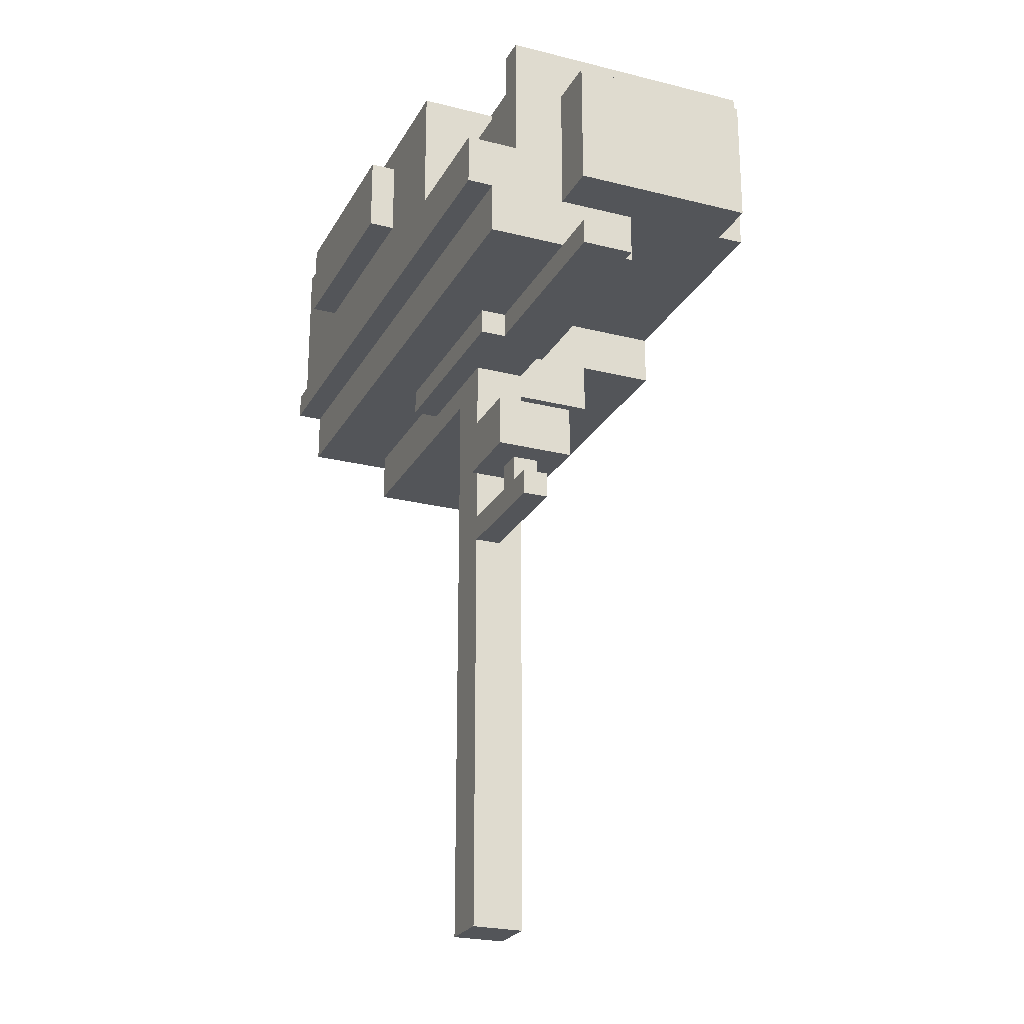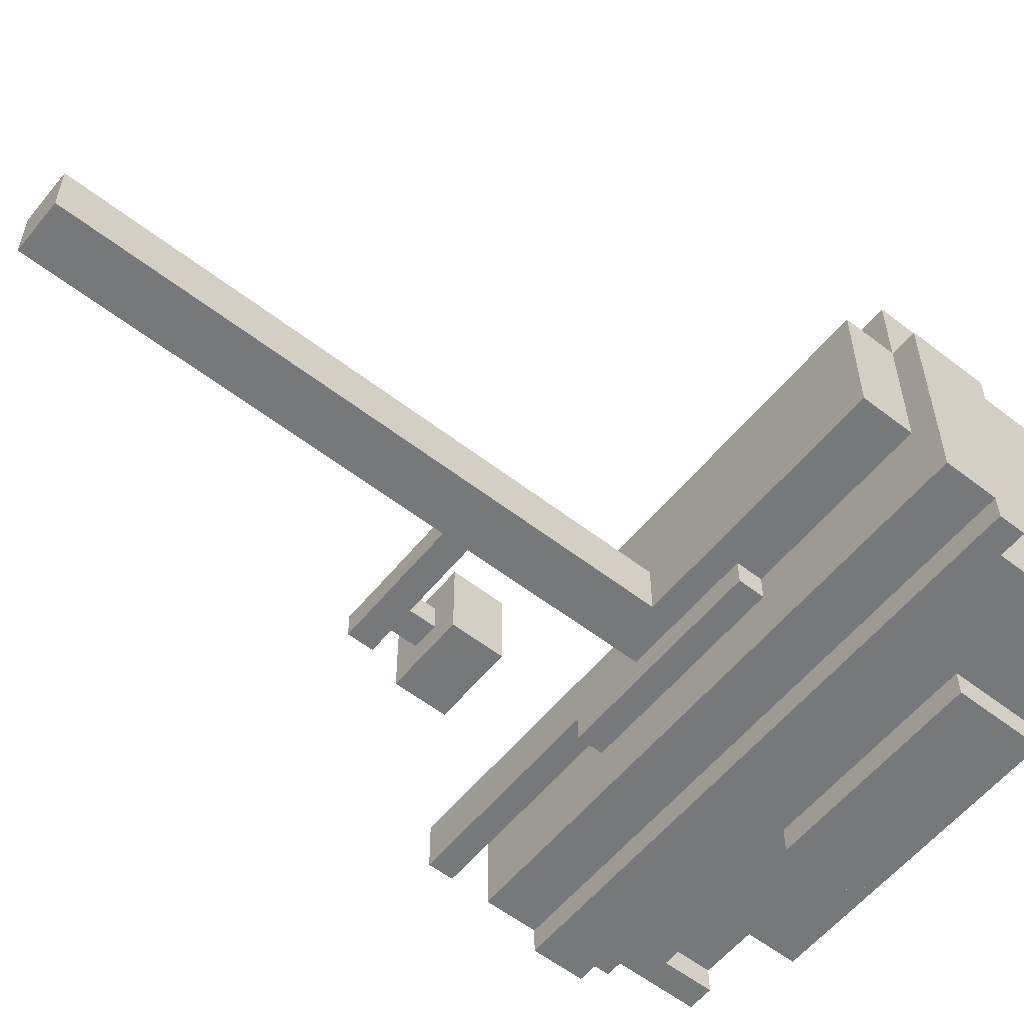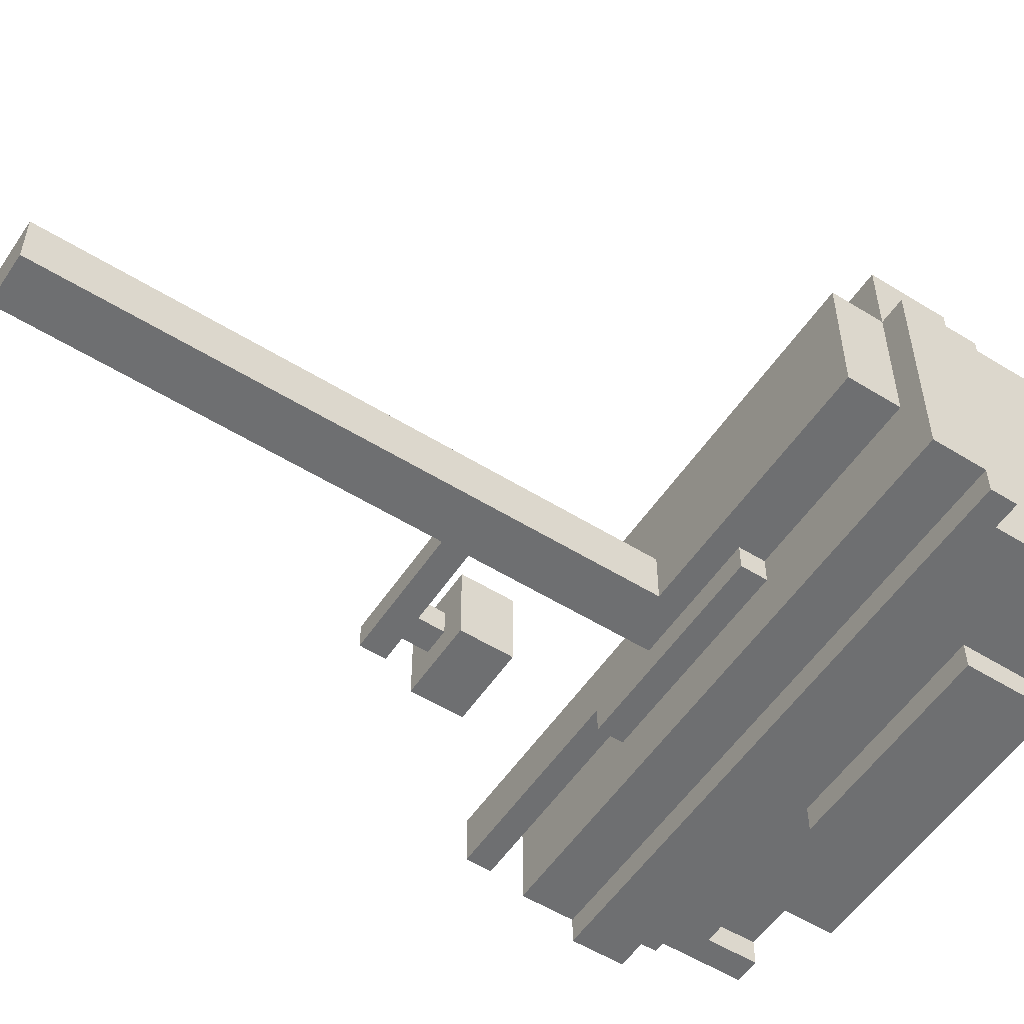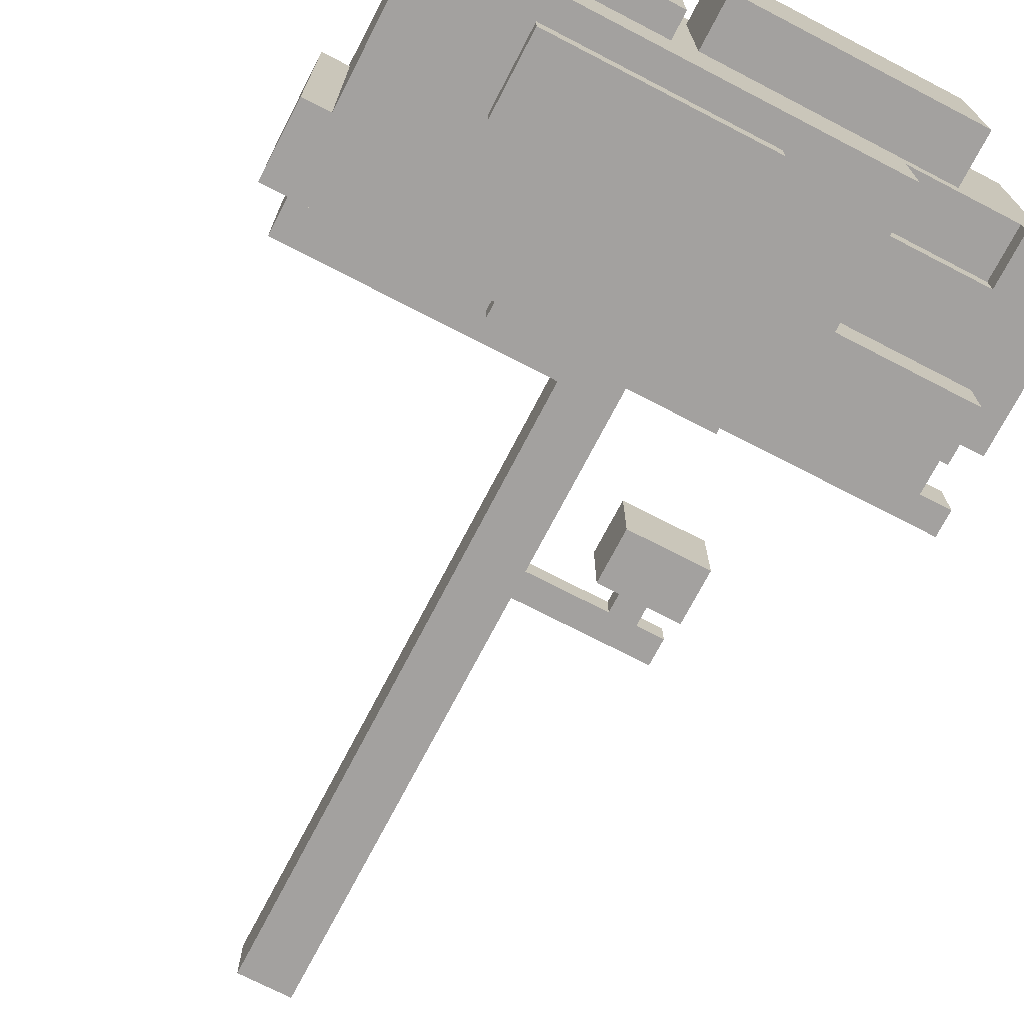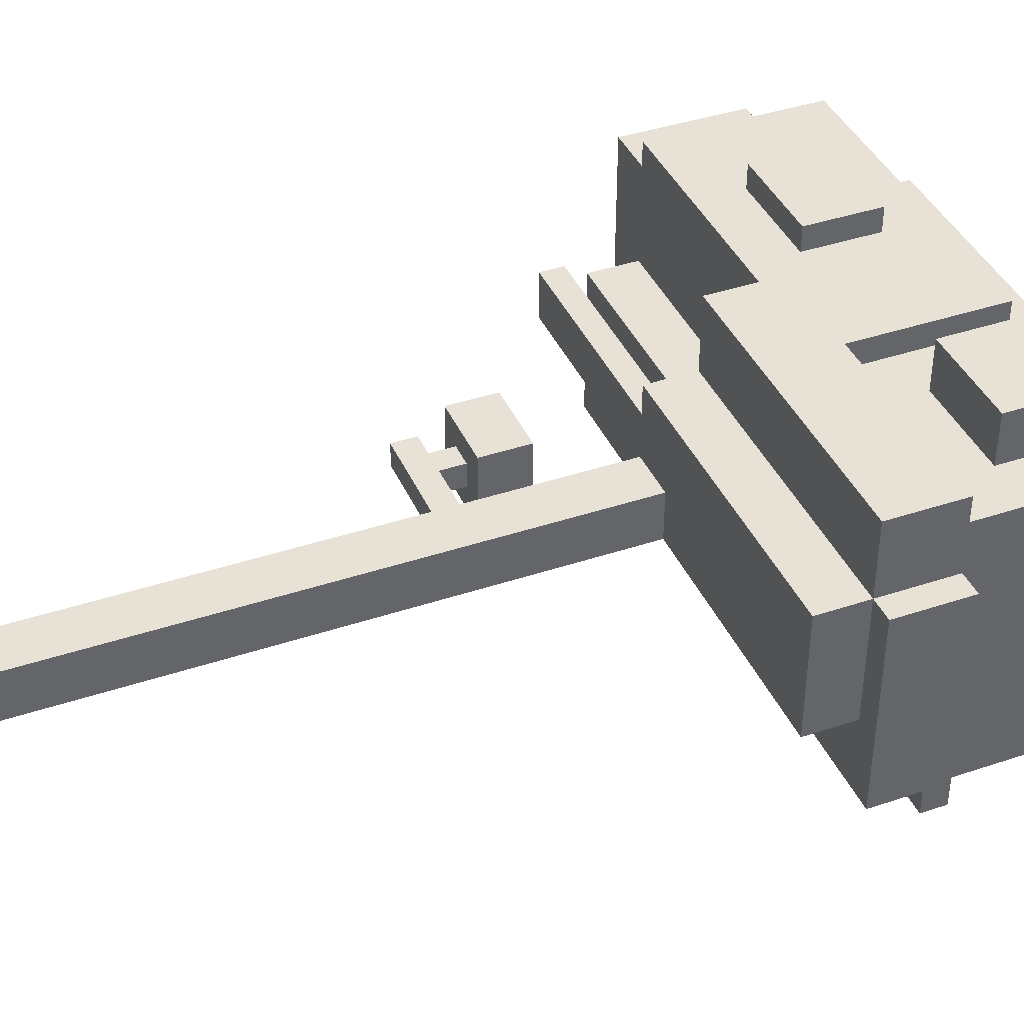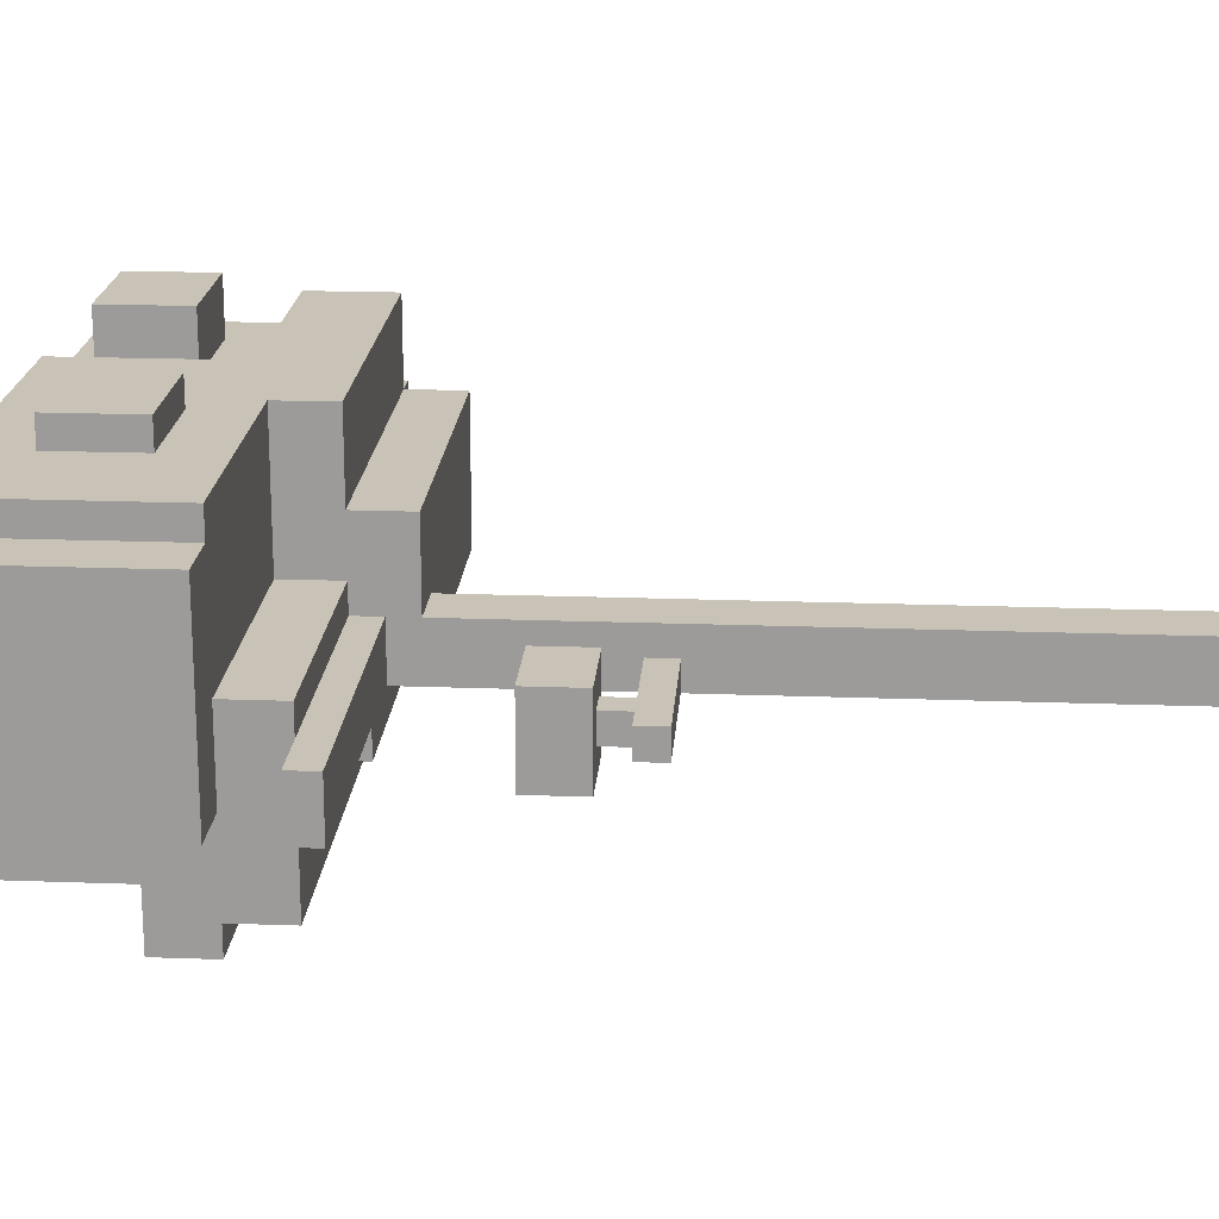
<metadata>
{"format":"obj","ext":"obj","renderer":"f3d","projection":"perspective","resolution":1024,"background":"white","views":[{"elev":-24.2,"azim":-112.6,"up":"+Y"},{"elev":-57.3,"azim":51.2,"up":"+Z"},{"elev":-54.6,"azim":56.7,"up":"+Z"},{"elev":-72.3,"azim":152.6,"up":"+Z"},{"elev":40.3,"azim":67.6,"up":"+Z"},{"elev":19.5,"azim":-86.0,"up":"+Z"}]}
</metadata>
<code>
v -11 24 -2
v -11 24 -4
v -11 25 -2
v -11 25 -4
v -11 27 3
v -11 27 -4
v -11 32 3
v -11 32 -4
v -9 25 -1
v -9 25 -2
v -9 25 -4
v -9 25 -7
v -9 27 4
v -9 27 3
v -9 27 -1
v -9 27 -4
v -9 27 -7
v -9 27 -8
v -9 29 -6
v -9 29 -8
v -9 32 3
v -9 32 -4
v -9 34 4
v -9 34 -6
v -6 34 2
v -6 34 -4
v -6 36 2
v -6 36 -4
v -5 16 -3
v -5 16 -4
v -5 17 -3
v -5 17 -4
v -5 18 -2
v -5 18 -5
v -5 20 -2
v -5 20 -5
v -5 29 5
v -5 29 4
v -5 32 5
v -5 32 4
v -4 17 -3
v -4 17 -4
v -4 18 -3
v -4 18 -4
v -4 29 -6
v -4 29 -8
v -4 32 -5
v -4 32 -6
v -4 34 -5
v -4 34 -8
v -3 24 -4
v -3 24 -5
v -3 25 -4
v -3 25 -5
v 0 0 -2
v 0 0 -4
v 0 2 -2
v 0 2 -4
v 0 4 -2
v 0 4 -4
v 0 5 -2
v 0 5 -4
v 0 16 -3
v 0 16 -4
v 0 17 -3
v 0 17 -4
v 0 22 -2
v 0 22 -4
v 0 23 1
v 0 23 -2
v 0 24 -2
v 0 24 -4
v 0 25 4
v 0 25 1
v 0 25 -1
v 0 25 -2
v 0 27 4
v 0 27 -1
v 0 30 -8
v 0 30 -9
v 0 33 -8
v 0 33 -9
v 4 34 -0
v 4 34 -5
v 4 35 -0
v 4 35 -5
v 6 30 5
v 6 30 3
v 6 33 5
v 6 33 3
v -8 32 -5
v -8 32 -6
v -8 34 -5
v -8 34 -6
v -3 17 -3
v -3 17 -4
v -3 18 -3
v -3 18 -4
v -2 18 -2
v -2 18 -5
v -2 20 -2
v -2 20 -5
v -1 29 5
v -1 29 4
v -1 32 5
v -1 32 4
v 2 0 -2
v 2 0 -4
v 2 2 -2
v 2 2 -4
v 2 4 -2
v 2 4 -4
v 2 5 -2
v 2 5 -4
v 2 22 -2
v 2 22 -4
v 2 23 -2
v 2 23 -4
v 3 34 2
v 3 34 -4
v 3 36 2
v 3 36 -4
v 4 28 4
v 4 28 3
v 4 34 4
v 4 34 3
v 5 24 -4
v 5 24 -5
v 5 25 -4
v 5 25 -5
v 8 30 -8
v 8 30 -9
v 8 33 -8
v 8 33 -9
v 10 30 5
v 10 30 3
v 10 33 5
v 10 33 3
v 11 34 -0
v 11 34 -5
v 11 35 -0
v 11 35 -5
v 12 23 1
v 12 23 -4
v 12 25 4
v 12 25 1
v 12 25 -4
v 12 28 4
v 12 28 3
v 12 28 1
v 12 28 -8
v 12 34 3
v 12 34 -8
v 13 25 1
v 13 25 -7
v 13 27 -7
v 13 27 -8
v 13 28 1
v 13 28 -8
v -5 29 5
v -5 32 5
v -1 29 5
v -1 32 5
v 6 30 5
v 6 33 5
v 10 30 5
v 10 33 5
v -9 27 4
v -9 34 4
v -5 29 4
v -5 32 4
v -1 29 4
v -1 32 4
v 0 25 4
v 0 27 4
v 4 28 4
v 4 34 4
v 12 25 4
v 12 28 4
v -11 27 3
v -11 32 3
v -9 27 3
v -9 32 3
v 4 28 3
v 4 34 3
v 6 30 3
v 6 33 3
v 10 30 3
v 10 33 3
v 12 28 3
v 12 34 3
v -6 34 2
v -6 36 2
v 3 34 2
v 3 36 2
v 0 23 1
v 0 25 1
v 12 23 1
v 12 25 1
v 12 28 1
v 13 25 1
v 13 28 1
v 4 34 -0
v 4 35 -0
v 11 34 -0
v 11 35 -0
v -9 25 -1
v -9 27 -1
v 0 25 -1
v 0 27 -1
v -11 24 -2
v -11 25 -2
v -9 25 -2
v -5 18 -2
v -5 20 -2
v -2 18 -2
v -2 20 -2
v 0 0 -2
v 0 2 -2
v 0 4 -2
v 0 5 -2
v 0 22 -2
v 0 23 -2
v 0 24 -2
v 0 25 -2
v 2 0 -2
v 2 2 -2
v 2 4 -2
v 2 5 -2
v 2 22 -2
v 2 23 -2
v -5 16 -3
v -5 17 -3
v -4 17 -3
v -4 18 -3
v -3 17 -3
v -3 18 -3
v 0 16 -3
v 0 17 -3
v -11 24 -4
v -11 25 -4
v -11 27 -4
v -11 32 -4
v -9 25 -4
v -9 27 -4
v -9 32 -4
v -6 34 -4
v -6 36 -4
v -5 16 -4
v -5 17 -4
v -4 17 -4
v -4 18 -4
v -3 17 -4
v -3 18 -4
v -3 24 -4
v -3 25 -4
v 0 0 -4
v 0 2 -4
v 0 4 -4
v 0 5 -4
v 0 16 -4
v 0 17 -4
v 0 22 -4
v 0 24 -4
v 2 0 -4
v 2 2 -4
v 2 4 -4
v 2 5 -4
v 2 22 -4
v 2 23 -4
v 2 24 -4
v 3 34 -4
v 3 36 -4
v 5 24 -4
v 5 25 -4
v 12 23 -4
v 12 25 -4
v -8 32 -5
v -8 34 -5
v -5 18 -5
v -5 20 -5
v -4 32 -5
v -4 34 -5
v -3 24 -5
v -3 25 -5
v -2 18 -5
v -2 20 -5
v 4 34 -5
v 4 35 -5
v 5 24 -5
v 5 25 -5
v 11 34 -5
v 11 35 -5
v -9 29 -6
v -9 34 -6
v -8 32 -6
v -8 34 -6
v -4 29 -6
v -4 32 -6
v -9 25 -7
v -9 27 -7
v 13 25 -7
v 13 27 -7
v -9 27 -8
v -9 29 -8
v -4 29 -8
v -4 34 -8
v 0 30 -8
v 0 33 -8
v 8 30 -8
v 8 33 -8
v 12 28 -8
v 12 34 -8
v 13 27 -8
v 13 28 -8
v 0 30 -9
v 0 33 -9
v 8 30 -9
v 8 33 -9
v 0 0 -2
v 2 0 -2
v 0 0 -4
v 2 0 -4
v -5 16 -3
v 0 16 -3
v -5 16 -4
v 0 16 -4
v -5 18 -2
v -2 18 -2
v -4 18 -3
v -3 18 -3
v -4 18 -4
v -3 18 -4
v -5 18 -5
v -2 18 -5
v 0 23 1
v 12 23 1
v 0 23 -2
v 2 23 -2
v 2 23 -4
v 12 23 -4
v -11 24 -2
v 0 24 -2
v -11 24 -4
v -3 24 -4
v 0 24 -4
v 2 24 -4
v 5 24 -4
v -3 24 -5
v 5 24 -5
v 0 25 4
v 12 25 4
v 0 25 1
v 12 25 1
v 13 25 1
v -9 25 -1
v 0 25 -1
v -9 25 -2
v 0 25 -2
v -9 25 -4
v -3 25 -4
v 5 25 -4
v 12 25 -4
v -3 25 -5
v 5 25 -5
v -9 25 -7
v 13 25 -7
v -9 27 4
v 0 27 4
v -11 27 3
v -9 27 3
v -9 27 -1
v 0 27 -1
v -11 27 -4
v -9 27 -4
v -9 27 -7
v 13 27 -7
v -9 27 -8
v 13 27 -8
v -5 29 5
v -1 29 5
v -5 29 4
v -1 29 4
v 6 30 5
v 10 30 5
v 6 30 3
v 10 30 3
v 0 30 -8
v 8 30 -8
v 0 30 -9
v 8 30 -9
v -5 17 -3
v -4 17 -3
v -3 17 -3
v 0 17 -3
v -5 17 -4
v -4 17 -4
v -3 17 -4
v 0 17 -4
v -5 20 -2
v -2 20 -2
v -5 20 -5
v -2 20 -5
v -11 25 -2
v -9 25 -2
v -11 25 -4
v -9 25 -4
v 4 28 4
v 12 28 4
v 4 28 3
v 12 28 3
v 12 28 1
v 13 28 1
v 12 28 -8
v 13 28 -8
v -9 29 -6
v -4 29 -6
v -9 29 -8
v -4 29 -8
v -5 32 5
v -1 32 5
v -5 32 4
v -1 32 4
v -11 32 3
v -9 32 3
v -11 32 -4
v -9 32 -4
v -8 32 -5
v -4 32 -5
v -8 32 -6
v -4 32 -6
v 6 33 5
v 10 33 5
v 6 33 3
v 10 33 3
v 0 33 -8
v 8 33 -8
v 0 33 -9
v 8 33 -9
v -9 34 4
v 4 34 4
v 4 34 3
v 12 34 3
v -6 34 2
v 3 34 2
v 4 34 -0
v 11 34 -0
v -6 34 -4
v 3 34 -4
v -8 34 -5
v -4 34 -5
v 4 34 -5
v 11 34 -5
v -9 34 -6
v -8 34 -6
v -4 34 -8
v 12 34 -8
v 4 35 -0
v 11 35 -0
v 4 35 -5
v 11 35 -5
v -6 36 2
v 3 36 2
v -6 36 -4
v 3 36 -4
f 3 2 1
f 4 2 3
f 7 6 5
f 8 6 7
f 15 10 9
f 15 11 10
f 15 12 11
f 16 12 15
f 17 12 16
f 19 18 17
f 19 17 16
f 20 18 19
f 21 14 13
f 22 19 16
f 23 21 13
f 23 22 21
f 24 19 22
f 24 22 23
f 27 26 25
f 28 26 27
f 31 30 29
f 32 30 31
f 35 34 33
f 36 34 35
f 39 38 37
f 40 38 39
f 43 42 41
f 44 42 43
f 48 46 45
f 49 48 47
f 50 46 48
f 50 48 49
f 53 52 51
f 54 52 53
f 57 56 55
f 58 56 57
f 59 58 57
f 60 58 59
f 61 60 59
f 62 60 61
f 63 62 61
f 64 62 63
f 65 63 61
f 67 65 61
f 67 66 65
f 68 66 67
f 70 68 67
f 71 68 70
f 71 70 69
f 72 68 71
f 74 71 69
f 75 71 74
f 76 71 75
f 77 74 73
f 77 75 74
f 78 75 77
f 81 80 79
f 82 80 81
f 85 84 83
f 86 84 85
f 89 88 87
f 90 88 89
f 91 92 93
f 93 92 94
f 95 96 97
f 97 96 98
f 99 100 101
f 101 100 102
f 103 104 105
f 105 104 106
f 107 108 109
f 109 108 110
f 109 110 111
f 111 110 112
f 111 112 113
f 113 112 114
f 113 114 115
f 115 114 116
f 115 116 117
f 117 116 118
f 119 120 121
f 121 120 122
f 123 124 125
f 125 124 126
f 127 128 129
f 129 128 130
f 131 132 133
f 133 132 134
f 135 136 137
f 137 136 138
f 139 140 141
f 141 140 142
f 143 144 146
f 146 144 147
f 145 146 148
f 148 146 149
f 149 146 150
f 149 150 152
f 150 151 152
f 152 151 153
f 154 155 156
f 154 156 158
f 156 157 158
f 158 157 159
f 162 161 160
f 163 161 162
f 166 165 164
f 167 165 166
f 170 169 168
f 171 169 170
f 172 170 168
f 173 169 171
f 175 172 168
f 175 173 172
f 176 173 175
f 176 175 174
f 177 169 173
f 177 173 176
f 178 176 174
f 179 176 178
f 182 181 180
f 183 181 182
f 186 185 184
f 187 185 186
f 188 186 184
f 189 185 187
f 190 188 184
f 190 189 188
f 191 185 189
f 191 189 190
f 194 193 192
f 195 193 194
f 198 197 196
f 199 197 198
f 201 200 199
f 202 200 201
f 205 204 203
f 206 204 205
f 209 208 207
f 210 208 209
f 213 212 211
f 216 215 214
f 217 215 216
f 224 213 211
f 225 213 224
f 226 219 218
f 227 220 219
f 227 219 226
f 228 221 220
f 228 220 227
f 229 222 221
f 229 221 228
f 230 223 222
f 230 222 229
f 231 223 230
f 234 233 232
f 236 234 232
f 236 235 234
f 237 235 236
f 238 236 232
f 239 236 238
f 240 241 244
f 242 243 245
f 245 243 246
f 249 250 251
f 249 251 253
f 251 252 253
f 253 252 254
f 240 244 255
f 255 244 256
f 249 253 261
f 261 253 262
f 257 258 265
f 258 259 266
f 265 258 266
f 259 260 267
f 266 259 267
f 260 261 268
f 267 260 268
f 261 262 268
f 262 263 268
f 263 264 269
f 268 263 269
f 269 264 270
f 270 264 271
f 247 248 272
f 272 248 273
f 270 271 274
f 270 274 276
f 274 275 276
f 276 275 277
f 278 279 282
f 282 279 283
f 280 281 286
f 286 281 287
f 284 285 290
f 290 285 291
f 288 289 292
f 292 289 293
f 294 295 296
f 296 295 297
f 294 296 298
f 298 296 299
f 300 301 302
f 302 301 303
f 304 305 306
f 306 307 308
f 308 307 309
f 306 308 310
f 309 307 311
f 304 306 312
f 310 311 312
f 306 310 312
f 311 307 313
f 312 311 313
f 304 312 314
f 314 312 315
f 316 317 318
f 318 317 319
f 322 321 320
f 323 321 322
f 326 325 324
f 327 325 326
f 330 329 328
f 331 329 330
f 332 330 328
f 333 329 331
f 334 332 328
f 334 333 332
f 335 329 333
f 335 333 334
f 338 337 336
f 339 337 338
f 340 337 339
f 341 337 340
f 344 343 342
f 345 343 344
f 346 343 345
f 349 348 347
f 349 347 346
f 349 346 345
f 350 348 349
f 353 352 351
f 354 352 353
f 358 357 356
f 359 357 358
f 363 355 354
f 364 361 360
f 365 363 362
f 366 364 360
f 366 365 364
f 367 363 365
f 367 365 366
f 367 355 363
f 371 369 368
f 372 369 371
f 372 371 370
f 373 369 372
f 374 372 370
f 375 372 374
f 378 377 376
f 379 377 378
f 382 381 380
f 383 381 382
f 386 385 384
f 387 385 386
f 390 389 388
f 391 389 390
f 392 393 396
f 396 393 397
f 394 395 398
f 398 395 399
f 400 401 402
f 402 401 403
f 404 405 406
f 406 405 407
f 408 409 410
f 410 409 411
f 412 413 414
f 414 413 415
f 416 417 418
f 418 417 419
f 420 421 422
f 422 421 423
f 424 425 426
f 426 425 427
f 428 429 430
f 430 429 431
f 432 433 434
f 434 433 435
f 436 437 438
f 438 437 439
f 440 441 442
f 440 442 444
f 442 443 444
f 444 443 445
f 445 443 446
f 446 443 447
f 440 444 448
f 445 446 449
f 440 448 450
f 448 449 450
f 450 449 451
f 449 446 452
f 451 449 452
f 447 443 453
f 440 450 454
f 454 450 455
f 451 452 456
f 452 453 456
f 453 443 457
f 456 453 457
f 458 459 460
f 460 459 461
f 462 463 464
f 464 463 465

</code>
